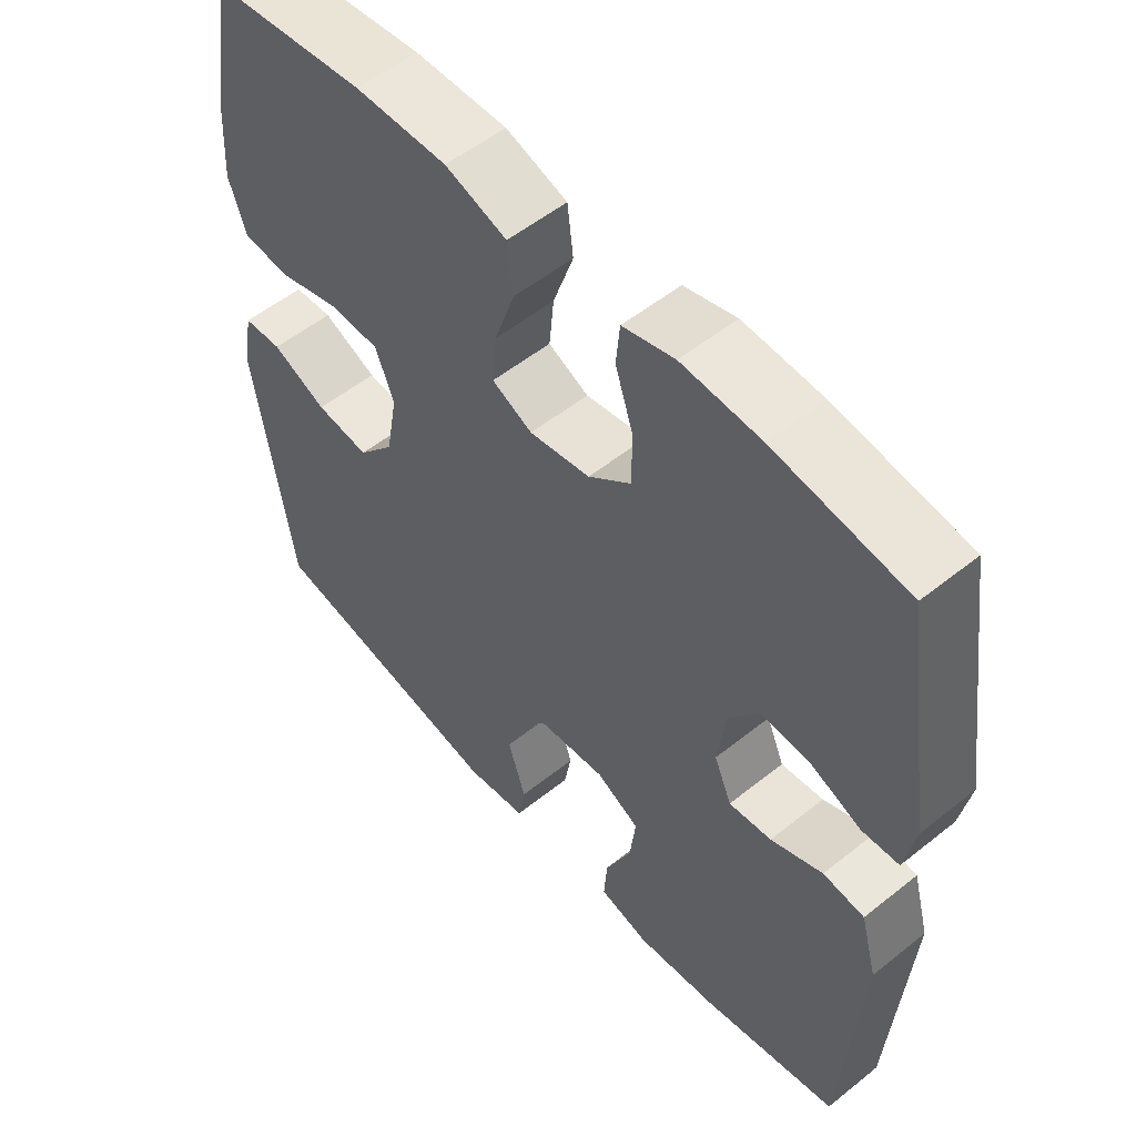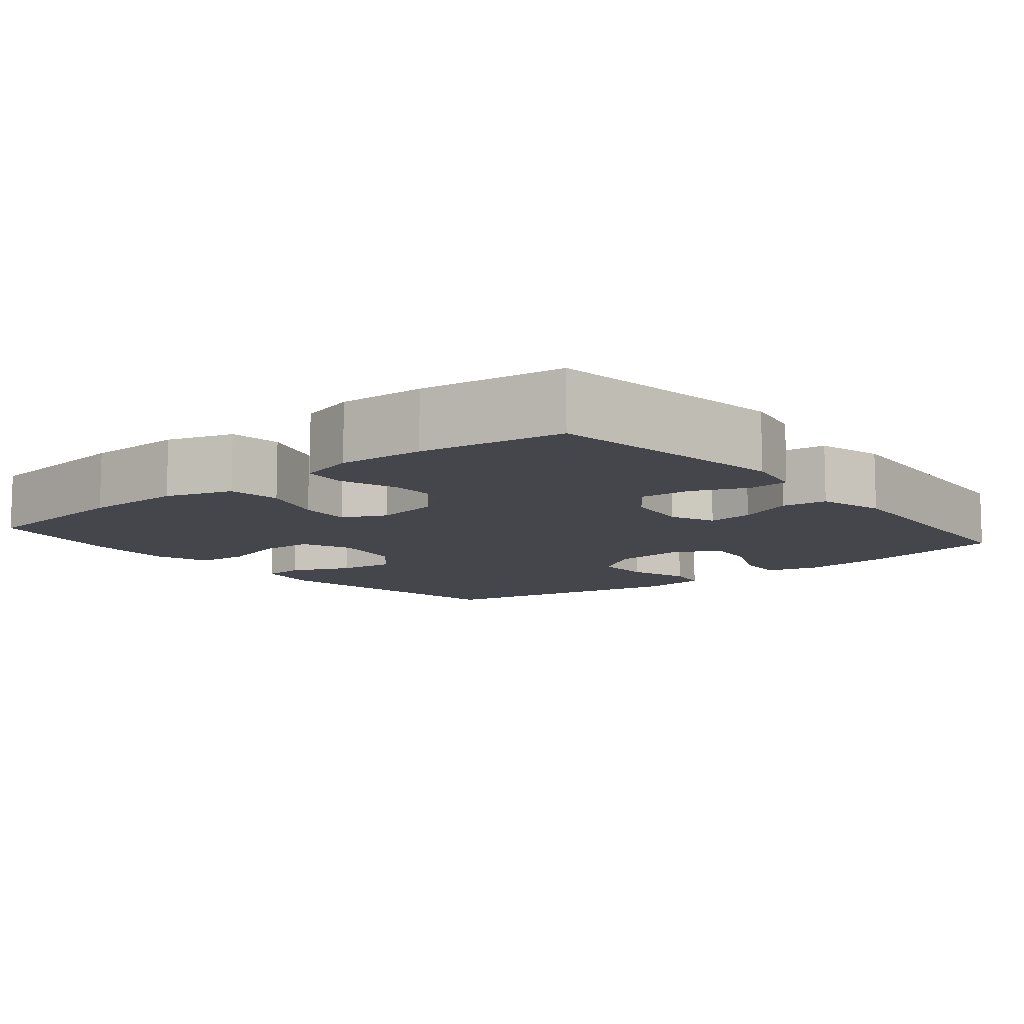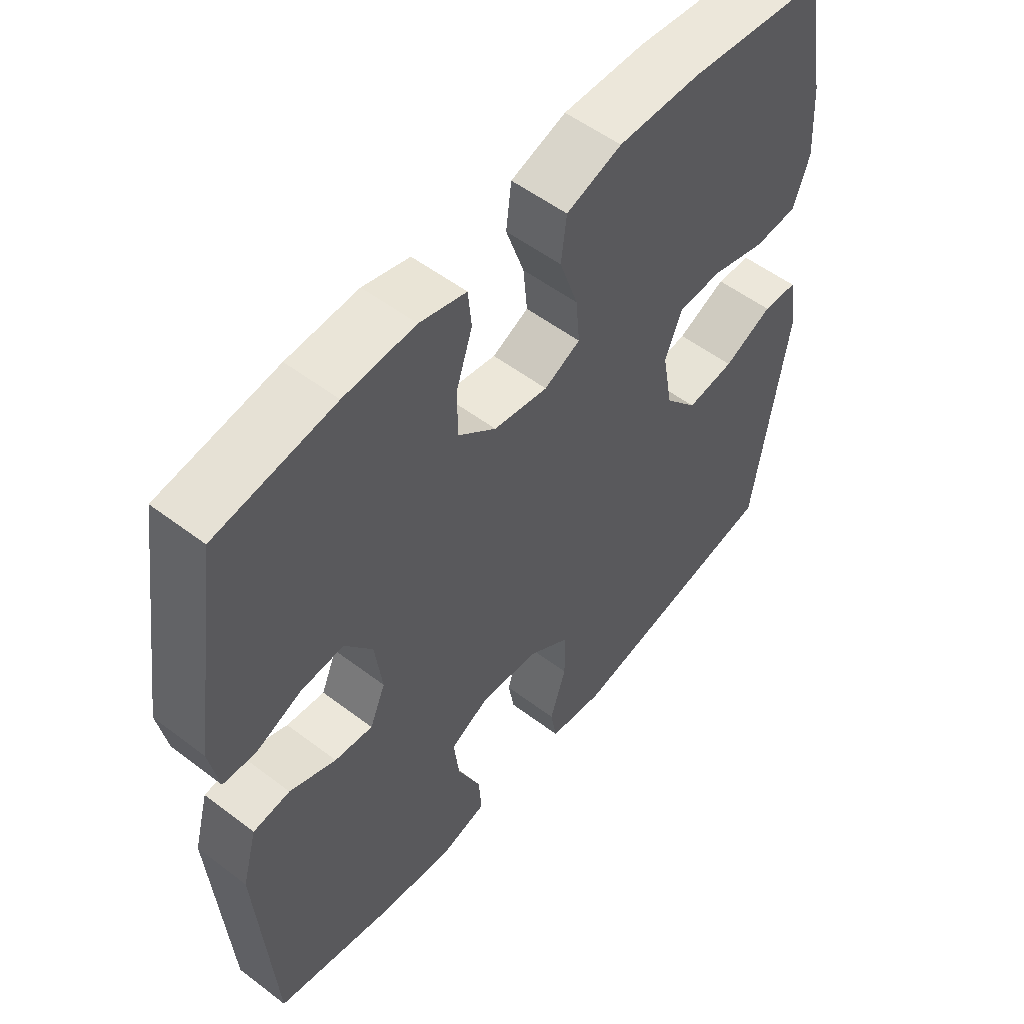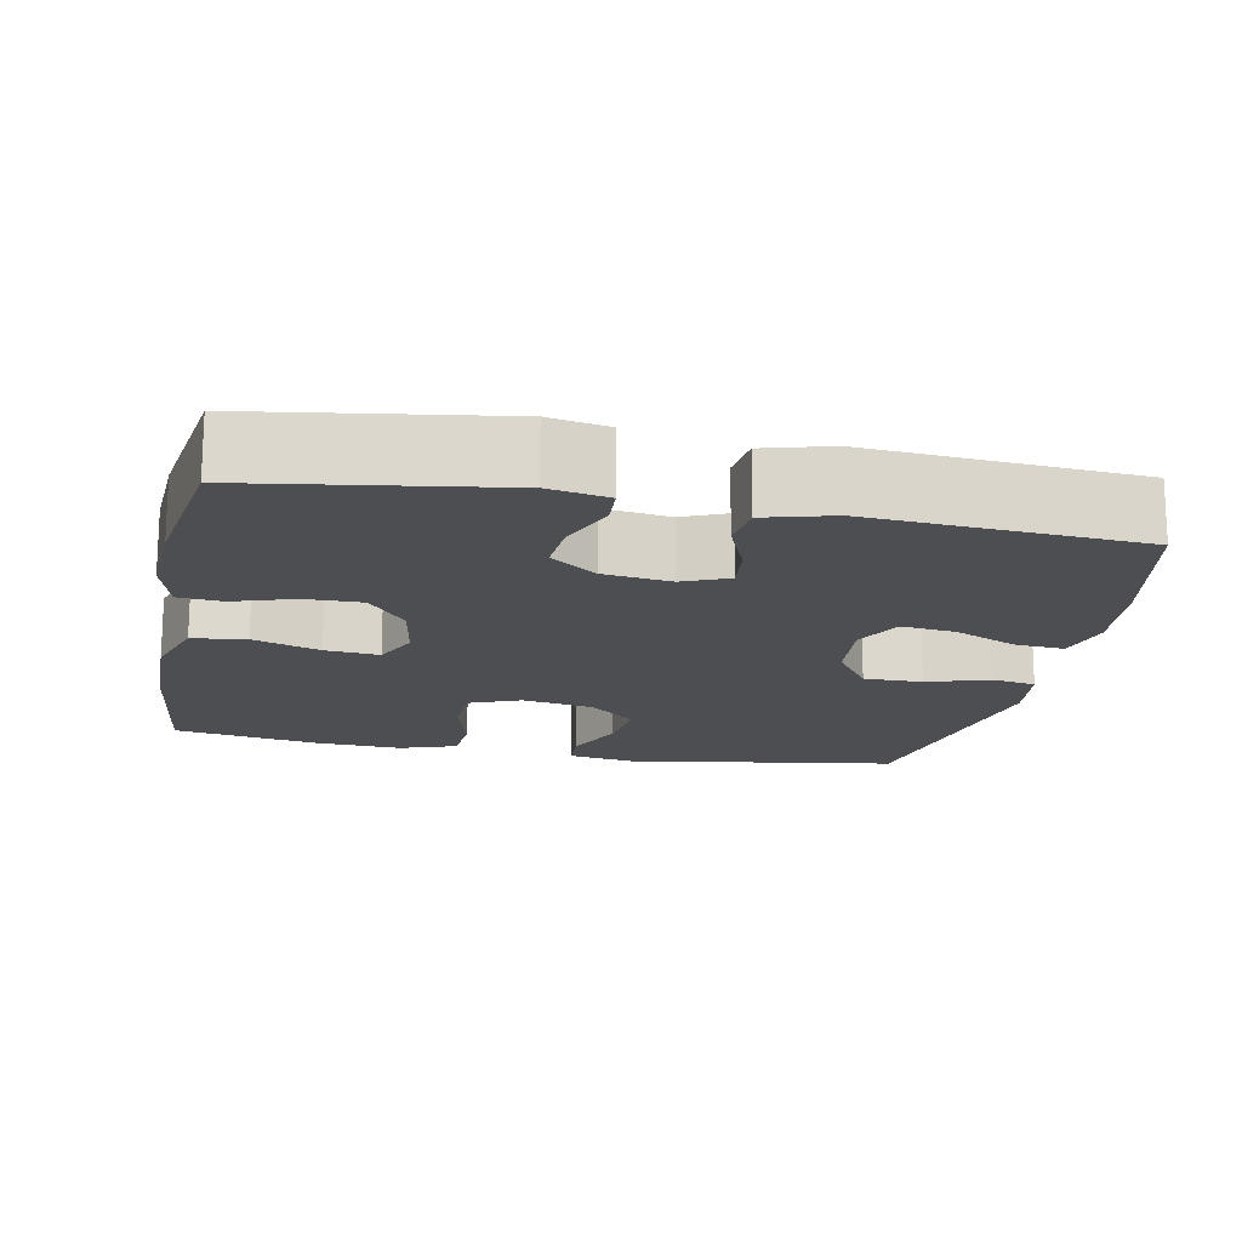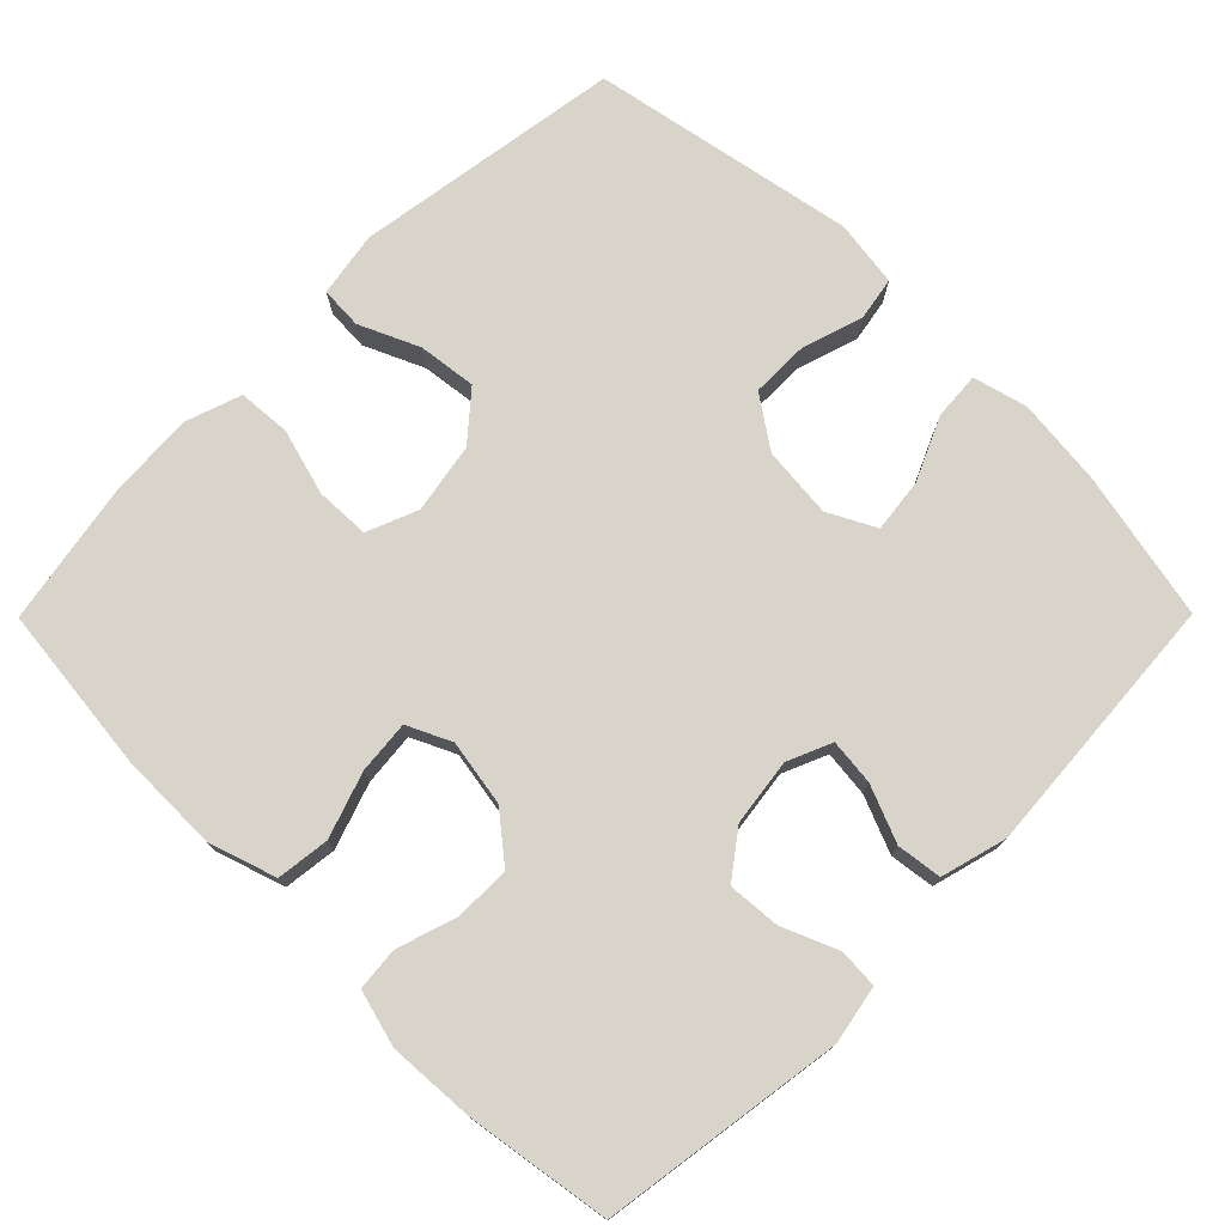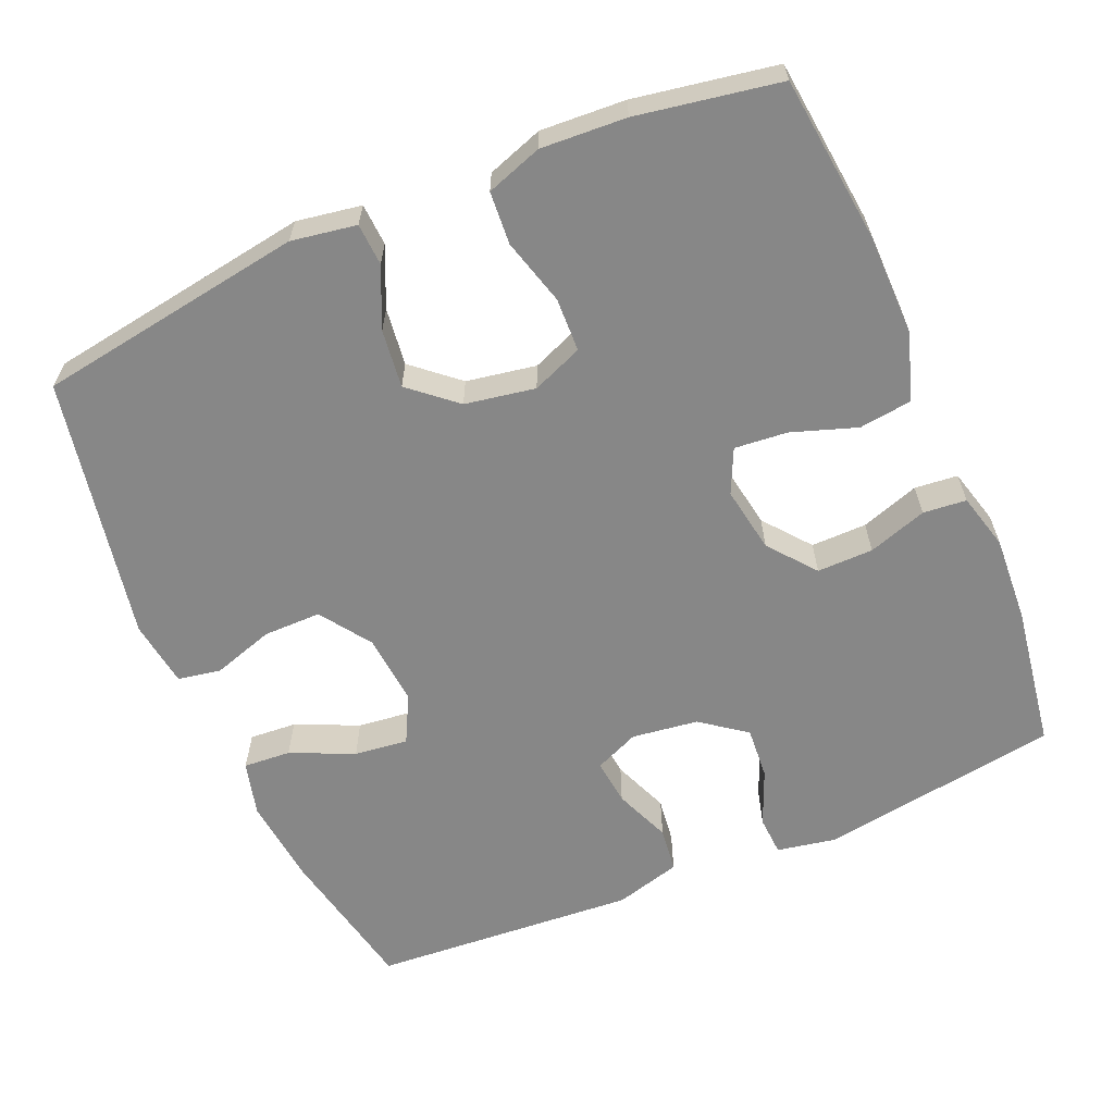
<metadata>
{"format":"obj","ext":"obj","renderer":"f3d","projection":"perspective","resolution":1024,"background":"white","views":[{"elev":54.1,"azim":49.6,"up":"+Z"},{"elev":-10.0,"azim":39.5,"up":"+Y"},{"elev":53.8,"azim":129.0,"up":"+Z"},{"elev":-16.7,"azim":78.9,"up":"+Y"},{"elev":75.6,"azim":44.8,"up":"+Y"},{"elev":-62.5,"azim":-66.7,"up":"+Y"}]}
</metadata>
<code>
o path2462
v 0.5297 0.0375 -0.1325
v 0.5054 0.0375 -0.04304
v 0.4445 0.0375 -0.03532
v 0.3684 0.0375 -0.06628
v 0.3058 0.0375 -0.07299
v 0.2801 0.0375 -0.01268
v 0.2923 0.0375 0.07695
v 0.3378 0.0375 0.1381
v 0.4087 0.0375 0.1326
v 0.4833 0.0375 0.1011
v 0.5369 0.0375 0.1042
v 0.5519 0.0375 0.1833
v 0.5035 0.0375 0.5099
v 0.3094 0.0375 0.54
v 0.193 0.0375 0.5471
v 0.1164 0.0375 0.5268
v 0.1109 0.0375 0.4681
v 0.137 0.0375 0.3883
v 0.1376 0.0375 0.3121
v 0.07461 0.0375 0.2613
v -0.01469 0.0375 0.2463
v -0.07415 0.0375 0.2743
v -0.06739 0.0375 0.3459
v -0.03717 0.0375 0.4343
v -0.046 0.0375 0.5059
v -0.1366 0.0375 0.5357
v -0.2726 0.0375 0.5345
v -0.4984 0.0375 0.5099
v -0.5326 0.0375 0.3168
v -0.5396 0.0375 0.2011
v -0.5137 0.0375 0.1252
v -0.4426 0.0375 0.12
v -0.3526 0.0375 0.1451
v -0.2795 0.0375 0.1424
v -0.2519 0.0375 0.07361
v -0.2689 0.0375 -0.02154
v -0.3223 0.0375 -0.08356
v -0.401 0.0375 -0.0739
v -0.4819 0.0375 -0.03766
v -0.5389 0.0375 -0.04084
v -0.5538 0.0375 -0.1288
v -0.4984 0.0375 -0.4918
v -0.1411 0.0375 -0.5598
v -0.05076 0.0375 -0.5471
v -0.04022 0.0375 -0.4887
v -0.06633 0.0375 -0.4056
v -0.06629 0.0375 -0.3275
v 0.002098 0.0375 -0.28
v 0.09864 0.0375 -0.271
v 0.1626 0.0375 -0.3042
v 0.1538 0.0375 -0.3771
v 0.1153 0.0375 -0.4624
v 0.1106 0.0375 -0.5267
v 0.1841 0.0375 -0.546
v 0.3026 0.0375 -0.5334
v 0.5035 0.0375 -0.4918
v 0.5297 -0.0375 -0.1325
v 0.5054 -0.0375 -0.04304
v 0.4445 -0.0375 -0.03532
v 0.3684 -0.0375 -0.06628
v 0.3058 -0.0375 -0.07299
v 0.2801 -0.0375 -0.01268
v 0.2923 -0.0375 0.07695
v 0.3378 -0.0375 0.1381
v 0.4087 -0.0375 0.1326
v 0.4833 -0.0375 0.1011
v 0.5369 -0.0375 0.1042
v 0.5519 -0.0375 0.1833
v 0.5035 -0.0375 0.5099
v 0.3094 -0.0375 0.54
v 0.193 -0.0375 0.5471
v 0.1164 -0.0375 0.5268
v 0.1109 -0.0375 0.4681
v 0.137 -0.0375 0.3883
v 0.1376 -0.0375 0.3121
v 0.07461 -0.0375 0.2613
v -0.01469 -0.0375 0.2463
v -0.07415 -0.0375 0.2743
v -0.06739 -0.0375 0.3459
v -0.03717 -0.0375 0.4343
v -0.046 -0.0375 0.5059
v -0.1366 -0.0375 0.5357
v -0.2726 -0.0375 0.5345
v -0.4984 -0.0375 0.5099
v -0.5326 -0.0375 0.3168
v -0.5396 -0.0375 0.2011
v -0.5137 -0.0375 0.1252
v -0.4426 -0.0375 0.12
v -0.3526 -0.0375 0.1451
v -0.2795 -0.0375 0.1424
v -0.2519 -0.0375 0.07361
v -0.2689 -0.0375 -0.02154
v -0.3223 -0.0375 -0.08356
v -0.401 -0.0375 -0.0739
v -0.4819 -0.0375 -0.03766
v -0.5389 -0.0375 -0.04084
v -0.5538 -0.0375 -0.1288
v -0.4984 -0.0375 -0.4918
v -0.1411 -0.0375 -0.5598
v -0.05076 -0.0375 -0.5471
v -0.04022 -0.0375 -0.4887
v -0.06633 -0.0375 -0.4056
v -0.06629 -0.0375 -0.3275
v 0.002098 -0.0375 -0.28
v 0.09864 -0.0375 -0.271
v 0.1626 -0.0375 -0.3042
v 0.1538 -0.0375 -0.3771
v 0.1153 -0.0375 -0.4624
v 0.1106 -0.0375 -0.5267
v 0.1841 -0.0375 -0.546
v 0.3026 -0.0375 -0.5334
v 0.5035 -0.0375 -0.4918
v 0.3094 0.0375 0.54
v 0.193 0.0375 0.5471
v 0.1164 0.0375 0.5268
v 0.1164 0.0375 0.5268
v -0.046 0.0375 0.5059
v -0.046 0.0375 0.5059
v -0.1366 0.0375 0.5357
v -0.2726 0.0375 0.5345
v 0.1109 0.0375 0.4681
v 0.5035 0.0375 0.5099
v 0.5035 0.0375 0.5099
v -0.4984 0.0375 0.5099
v -0.4984 0.0375 0.5099
v -0.03717 0.0375 0.4343
v 0.137 0.0375 0.3883
v -0.06739 0.0375 0.3459
v -0.5326 0.0375 0.3168
v 0.1376 0.0375 0.3121
v -0.07415 0.0375 0.2743
v -0.07415 0.0375 0.2743
v -0.5396 0.0375 0.2011
v 0.07461 0.0375 0.2613
v 0.5519 0.0375 0.1833
v -0.01469 0.0375 0.2463
v -0.5137 0.0375 0.1252
v -0.5137 0.0375 0.1252
v 0.5369 0.0375 0.1042
v 0.5369 0.0375 0.1042
v 0.3378 0.0375 0.1381
v 0.4087 0.0375 0.1326
v -0.3526 0.0375 0.1451
v -0.2795 0.0375 0.1424
v -0.2795 0.0375 0.1424
v -0.4426 0.0375 0.12
v -0.2519 0.0375 0.07361
v 0.2923 0.0375 0.07695
v 0.4833 0.0375 0.1011
v 0.2801 0.0375 -0.01268
v -0.2689 0.0375 -0.02154
v 0.3058 0.0375 -0.07299
v 0.3058 0.0375 -0.07299
v -0.3223 0.0375 -0.08356
v 0.5054 0.0375 -0.04304
v 0.5054 0.0375 -0.04304
v 0.4445 0.0375 -0.03532
v 0.3684 0.0375 -0.06628
v -0.401 0.0375 -0.0739
v -0.4819 0.0375 -0.03766
v -0.5389 0.0375 -0.04084
v -0.5389 0.0375 -0.04084
v -0.5538 0.0375 -0.1288
v 0.5297 0.0375 -0.1325
v 0.002098 0.0375 -0.28
v 0.09864 0.0375 -0.271
v 0.1626 0.0375 -0.3042
v 0.1626 0.0375 -0.3042
v -0.06629 0.0375 -0.3275
v 0.1538 0.0375 -0.3771
v -0.06633 0.0375 -0.4056
v 0.1153 0.0375 -0.4624
v -0.04022 0.0375 -0.4887
v 0.1106 0.0375 -0.5267
v 0.1106 0.0375 -0.5267
v -0.4984 0.0375 -0.4918
v -0.4984 0.0375 -0.4918
v 0.5035 0.0375 -0.4918
v 0.5035 0.0375 -0.4918
v -0.05076 0.0375 -0.5471
v -0.05076 0.0375 -0.5471
v 0.3026 0.0375 -0.5334
v 0.1841 0.0375 -0.546
v -0.1411 0.0375 -0.5598
v 0.3094 -0.0375 0.54
v 0.193 -0.0375 0.5471
v 0.1164 -0.0375 0.5268
v 0.1164 -0.0375 0.5268
v -0.046 -0.0375 0.5059
v -0.046 -0.0375 0.5059
v -0.1366 -0.0375 0.5357
v -0.2726 -0.0375 0.5345
v 0.1109 -0.0375 0.4681
v 0.5035 -0.0375 0.5099
v 0.5035 -0.0375 0.5099
v -0.4984 -0.0375 0.5099
v -0.4984 -0.0375 0.5099
v -0.03717 -0.0375 0.4343
v 0.137 -0.0375 0.3883
v -0.06739 -0.0375 0.3459
v -0.5326 -0.0375 0.3168
v 0.1376 -0.0375 0.3121
v -0.07415 -0.0375 0.2743
v -0.07415 -0.0375 0.2743
v -0.5396 -0.0375 0.2011
v 0.07461 -0.0375 0.2613
v 0.5519 -0.0375 0.1833
v -0.01469 -0.0375 0.2463
v -0.5137 -0.0375 0.1252
v -0.5137 -0.0375 0.1252
v 0.5369 -0.0375 0.1042
v 0.5369 -0.0375 0.1042
v 0.3378 -0.0375 0.1381
v 0.4087 -0.0375 0.1326
v -0.3526 -0.0375 0.1451
v -0.2795 -0.0375 0.1424
v -0.2795 -0.0375 0.1424
v -0.4426 -0.0375 0.12
v -0.2519 -0.0375 0.07361
v 0.2923 -0.0375 0.07695
v 0.4833 -0.0375 0.1011
v 0.2801 -0.0375 -0.01268
v -0.2689 -0.0375 -0.02154
v 0.3058 -0.0375 -0.07299
v 0.3058 -0.0375 -0.07299
v -0.3223 -0.0375 -0.08356
v 0.5054 -0.0375 -0.04304
v 0.5054 -0.0375 -0.04304
v 0.4445 -0.0375 -0.03532
v 0.3684 -0.0375 -0.06628
v -0.401 -0.0375 -0.0739
v -0.4819 -0.0375 -0.03766
v -0.5389 -0.0375 -0.04084
v -0.5389 -0.0375 -0.04084
v -0.5538 -0.0375 -0.1288
v 0.5297 -0.0375 -0.1325
v 0.002098 -0.0375 -0.28
v 0.09864 -0.0375 -0.271
v 0.1626 -0.0375 -0.3042
v 0.1626 -0.0375 -0.3042
v -0.06629 -0.0375 -0.3275
v 0.1538 -0.0375 -0.3771
v -0.06633 -0.0375 -0.4056
v 0.1153 -0.0375 -0.4624
v -0.04022 -0.0375 -0.4887
v 0.1106 -0.0375 -0.5267
v 0.1106 -0.0375 -0.5267
v -0.4984 -0.0375 -0.4918
v -0.4984 -0.0375 -0.4918
v 0.5035 -0.0375 -0.4918
v 0.5035 -0.0375 -0.4918
v -0.05076 -0.0375 -0.5471
v -0.05076 -0.0375 -0.5471
v 0.3026 -0.0375 -0.5334
v 0.1841 -0.0375 -0.546
v -0.1411 -0.0375 -0.5598
f 207 214 221
f 215 216 192
f 254 242 255
f 201 205 215
f 200 216 203
f 213 214 194
f 235 231 232
f 208 237 222
f 193 186 187
f 255 244 246
f 198 191 200
f 248 231 235
f 208 219 237
f 199 202 185
f 192 216 200
f 206 220 202
f 207 221 211
f 218 205 209
f 194 214 207
f 242 244 255
f 219 203 216
f 186 199 185
f 230 239 236
f 215 205 218
f 226 248 241
f 206 222 220
f 243 256 245
f 230 236 229
f 243 248 256
f 189 191 198
f 235 232 233
f 185 213 194
f 203 219 208
f 237 223 241
f 224 238 239
f 245 256 252
f 254 239 242
f 191 192 200
f 201 215 192
f 208 222 206
f 222 237 238
f 241 248 243
f 224 239 230
f 250 239 254
f 199 186 193
f 236 239 250
f 185 202 213
f 196 201 192
f 229 236 227
f 237 219 223
f 202 220 213
f 222 238 224
f 223 226 241
f 226 231 248
f 14 15 71 70
f 15 116 188 71
f 118 26 82 190
f 26 27 83 82
f 16 17 73 72
f 123 14 70 195
f 27 125 197 83
f 24 25 81 80
f 17 18 74 73
f 23 24 80 79
f 28 29 85 84
f 18 19 75 74
f 132 23 79 204
f 29 30 86 85
f 19 20 76 75
f 12 13 69 68
f 21 22 78 77
f 20 21 77 76
f 30 138 210 86
f 140 12 68 212
f 8 9 65 64
f 33 145 217 89
f 32 33 89 88
f 31 32 88 87
f 34 35 91 90
f 7 8 64 63
f 10 11 67 66
f 9 10 66 65
f 6 7 63 62
f 35 36 92 91
f 153 6 62 225
f 36 37 93 92
f 156 3 59 228
f 3 4 60 59
f 38 39 95 94
f 39 162 234 95
f 40 41 97 96
f 1 2 58 57
f 4 5 61 60
f 37 38 94 93
f 48 49 105 104
f 49 168 240 105
f 47 48 104 103
f 50 51 107 106
f 46 47 103 102
f 51 52 108 107
f 45 46 102 101
f 52 175 247 108
f 41 177 249 97
f 179 1 57 251
f 181 45 101 253
f 55 56 112 111
f 54 55 111 110
f 53 54 110 109
f 43 44 100 99
f 42 43 99 98
f 135 149 142
f 143 120 144
f 182 183 170
f 129 143 133
f 128 131 144
f 141 122 142
f 163 160 159
f 136 150 165
f 121 115 114
f 183 174 172
f 126 128 119
f 176 163 159
f 136 165 147
f 127 113 130
f 120 128 144
f 134 130 148
f 135 139 149
f 146 137 133
f 122 135 142
f 170 183 172
f 147 144 131
f 114 113 127
f 158 164 167
f 143 146 133
f 154 169 176
f 134 148 150
f 171 173 184
f 158 157 164
f 171 184 176
f 117 126 119
f 163 161 160
f 113 122 141
f 131 136 147
f 165 169 151
f 152 167 166
f 173 180 184
f 182 170 167
f 119 128 120
f 129 120 143
f 136 134 150
f 150 166 165
f 169 171 176
f 152 158 167
f 178 182 167
f 127 121 114
f 164 178 167
f 113 141 130
f 124 120 129
f 157 155 164
f 165 151 147
f 130 141 148
f 150 152 166
f 151 169 154
f 154 176 159

</code>
